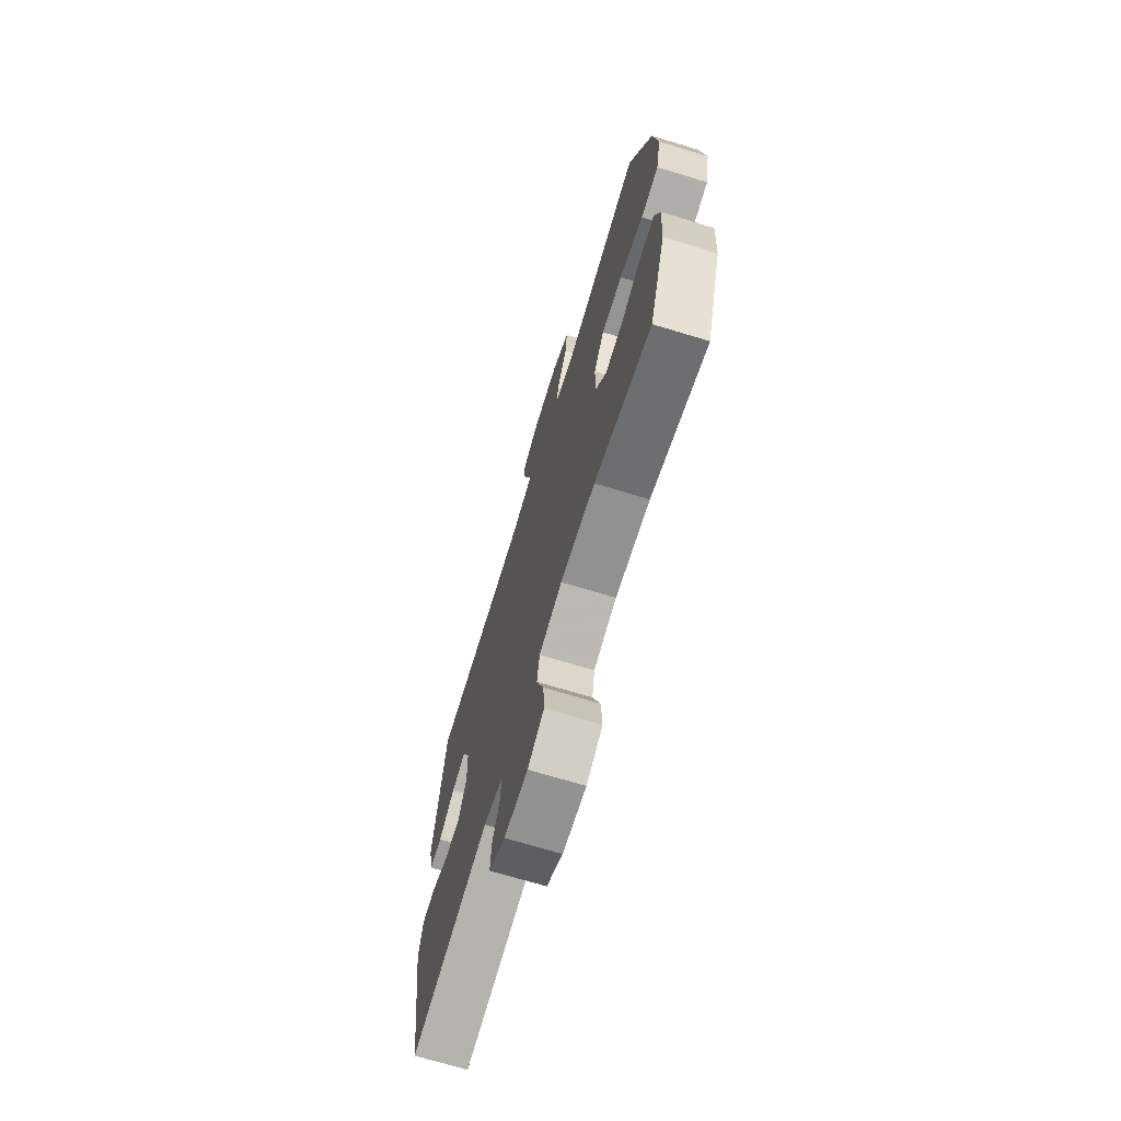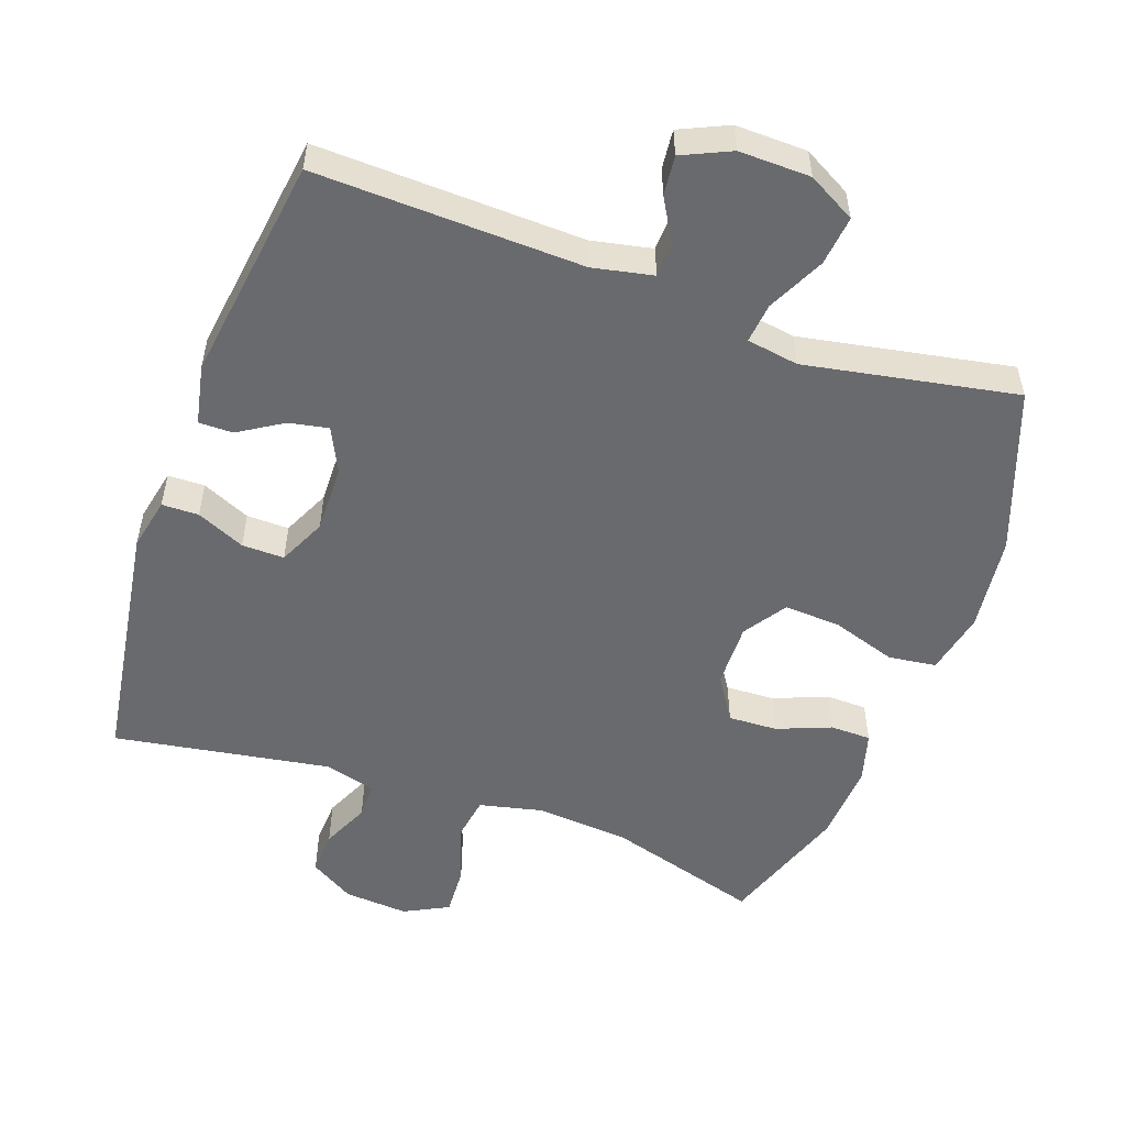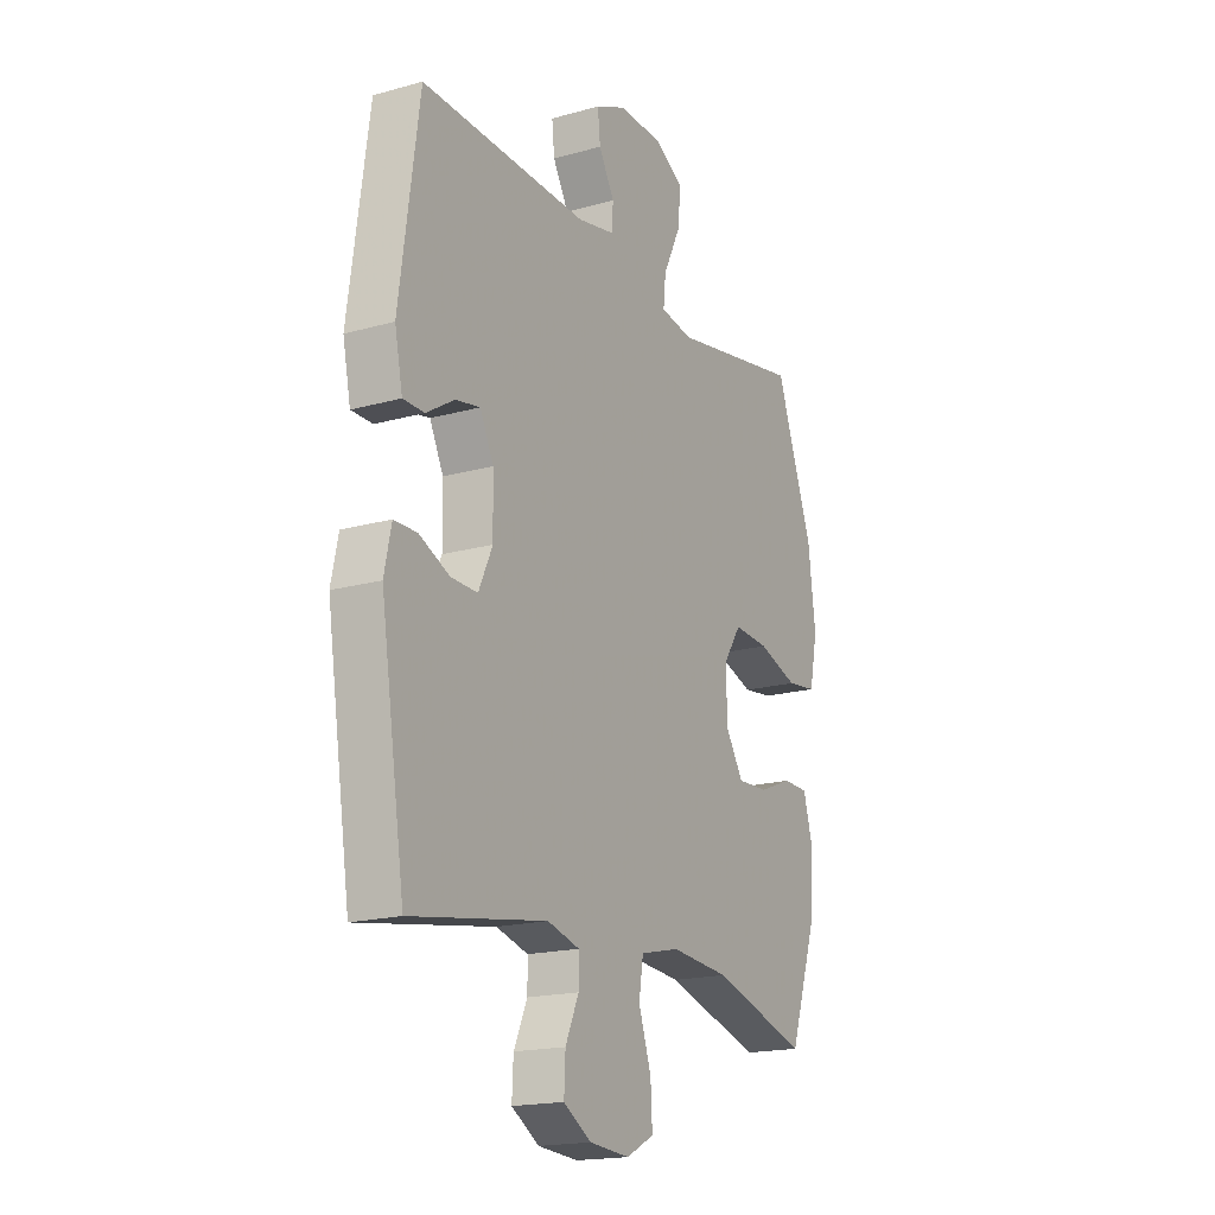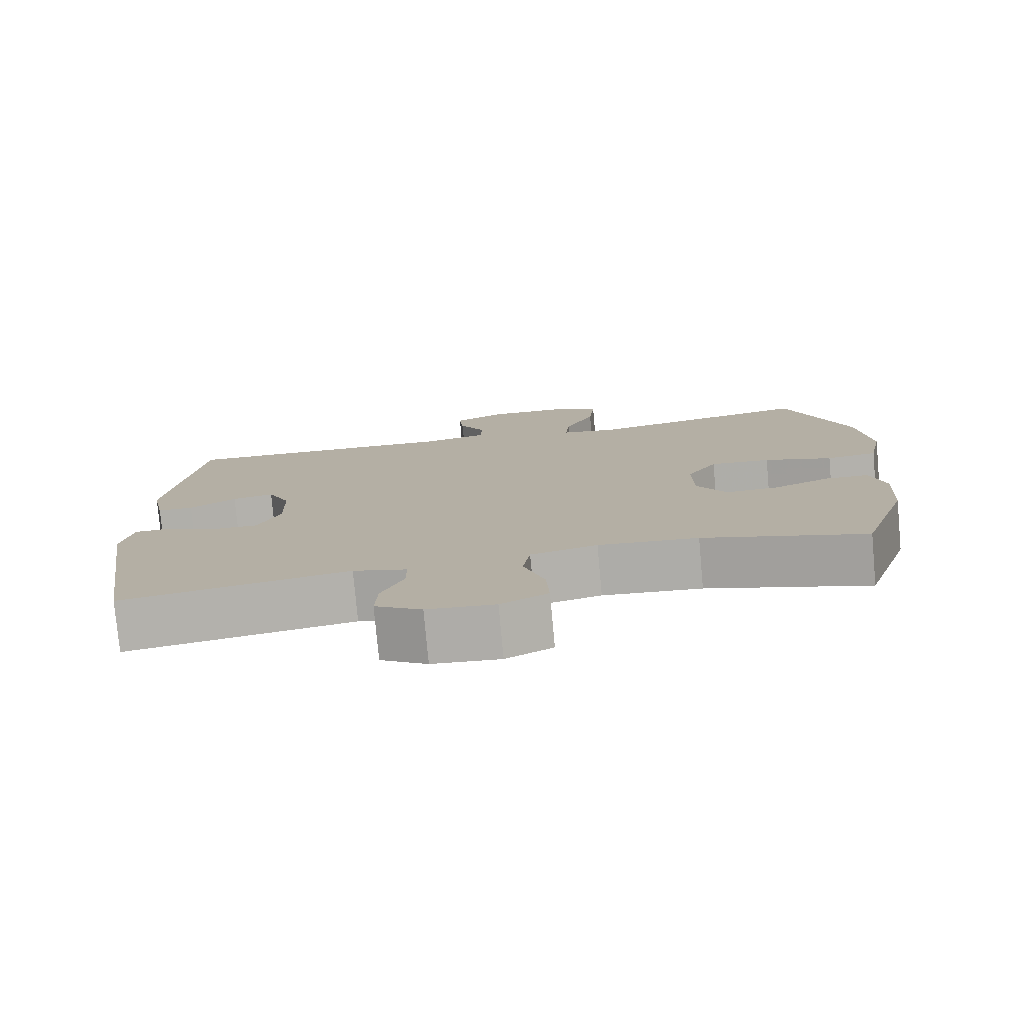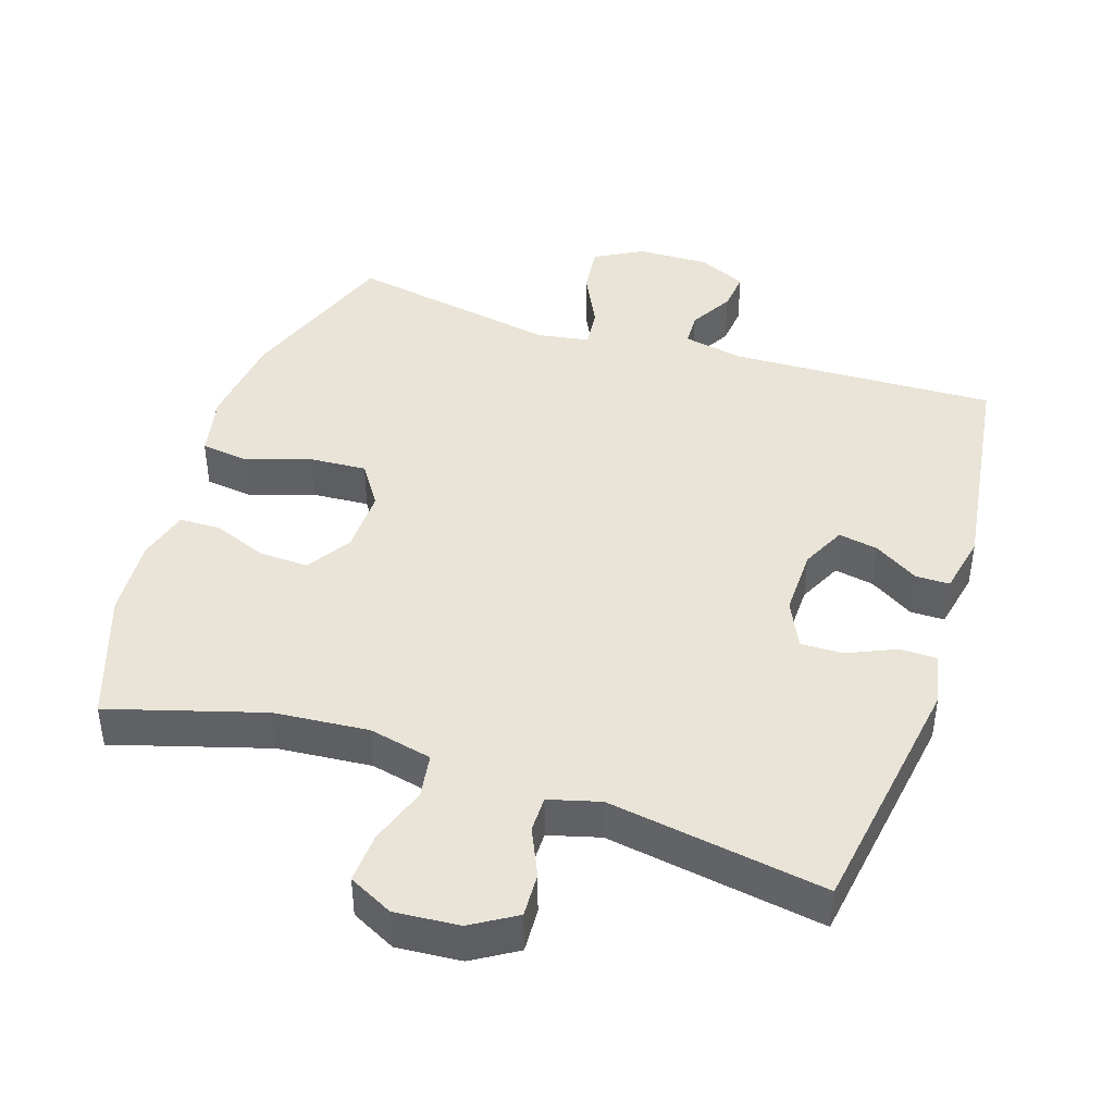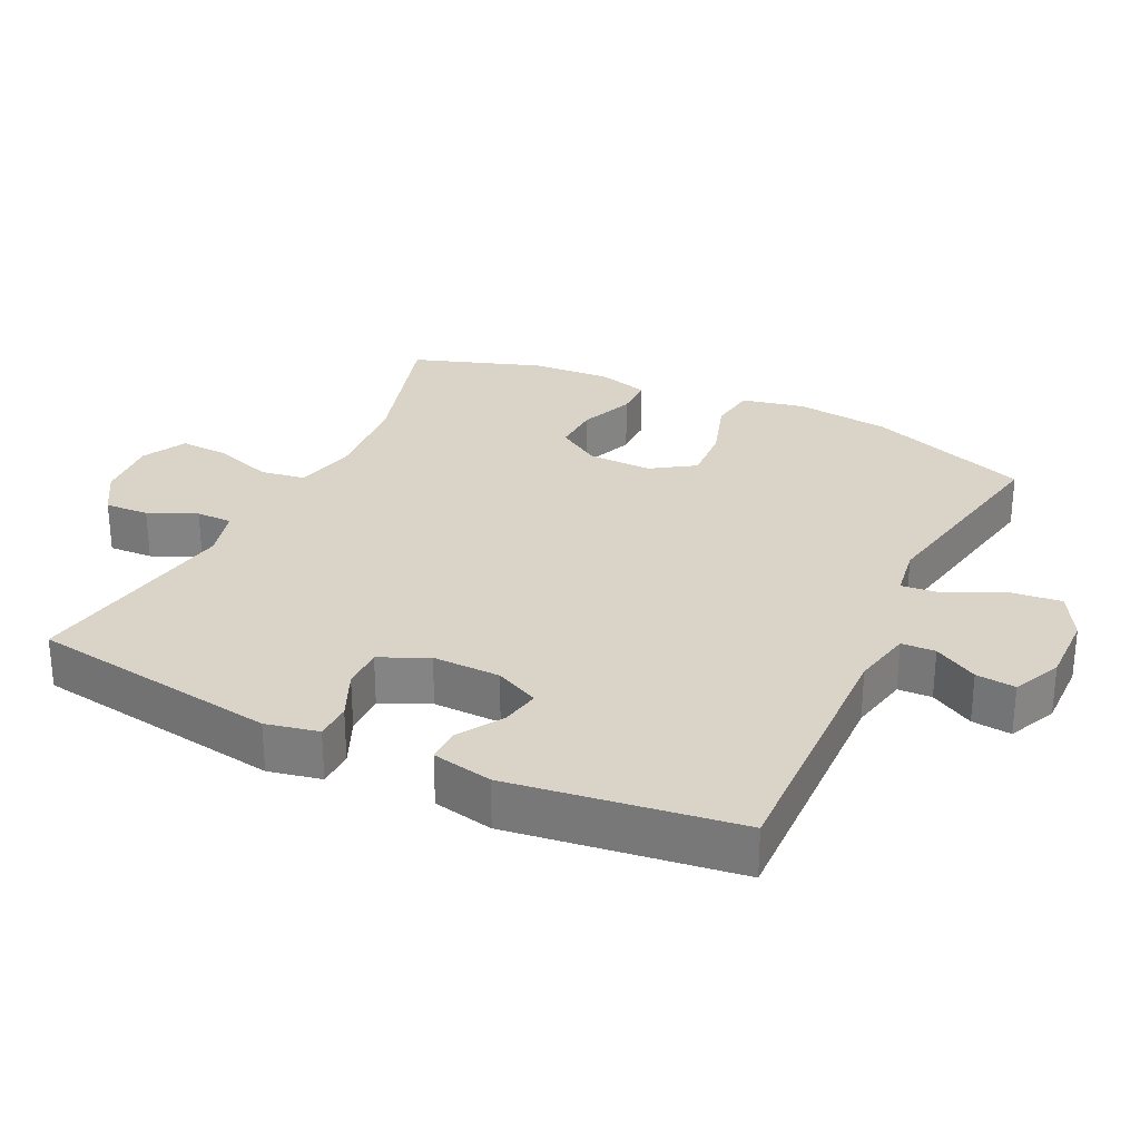
<metadata>
{"format":"obj","ext":"obj","renderer":"f3d","projection":"perspective","resolution":1024,"background":"white","views":[{"elev":-70.5,"azim":73.1,"up":"+Z"},{"elev":-53.0,"azim":-19.7,"up":"+Y"},{"elev":-18.3,"azim":-61.6,"up":"+Z"},{"elev":-78.0,"azim":5.2,"up":"+Z"},{"elev":43.1,"azim":-162.0,"up":"+Y"},{"elev":28.6,"azim":-64.3,"up":"+Y"}]}
</metadata>
<code>
v 0.5 0.07 0.5
v 0.586 0.07 0.265
v 0.603 0.07 0.127
v 0.584 0.07 0.036
v 0.515 0.07 0.027
v 0.422 0.07 0.057
v 0.34 0.07 0.062
v 0.299 0.07 0
v 0.301 0.07 -0.093
v 0.342 0.07 -0.157
v 0.413 0.07 -0.154
v 0.491 0.07 -0.123
v 0.55 0.07 -0.124
v 0.571 0.07 -0.198
v 0.564 0.07 -0.313
v 0.5 0.07 -0.5
v 0.278 0.07 -0.435
v 0.142 0.07 -0.424
v 0.051 0.07 -0.445
v 0.041 0.07 -0.509
v 0.07 0.07 -0.594
v 0.074 0.07 -0.666
v 0.01 0.07 -0.699
v -0.083 0.07 -0.692
v -0.147 0.07 -0.653
v -0.144 0.07 -0.589
v -0.113 0.07 -0.52
v -0.113 0.07 -0.468
v -0.187 0.07 -0.448
v -0.5 0.07 -0.5
v -0.556 0.07 -0.139
v -0.54 0.07 -0.063
v -0.487 0.07 -0.062
v -0.417 0.07 -0.093
v -0.356 0.07 -0.094
v -0.324 0.07 -0.025
v -0.326 0.07 0.073
v -0.357 0.07 0.137
v -0.414 0.07 0.126
v -0.478 0.07 0.086
v -0.527 0.07 0.086
v -0.545 0.07 0.173
v -0.5 0.07 0.5
v -0.115 0.07 0.488
v -0.028 0.07 0.506
v -0.026 0.07 0.555
v -0.062 0.07 0.618
v -0.068 0.07 0.675
v 0.002 0.07 0.707
v 0.105 0.07 0.705
v 0.174 0.07 0.667
v 0.166 0.07 0.595
v 0.126 0.07 0.513
v 0.12 0.07 0.455
v 0.195 0.07 0.443
v 0.5 0 0.5
v 0.586 0 0.265
v 0.603 0 0.127
v 0.584 0 0.036
v 0.515 0 0.027
v 0.422 0 0.057
v 0.34 0 0.062
v 0.299 0 0
v 0.301 0 -0.093
v 0.342 0 -0.157
v 0.413 0 -0.154
v 0.491 0 -0.123
v 0.55 0 -0.124
v 0.571 0 -0.198
v 0.564 0 -0.313
v 0.5 0 -0.5
v 0.278 0 -0.435
v 0.142 0 -0.424
v 0.051 0 -0.445
v 0.041 0 -0.509
v 0.07 0 -0.594
v 0.074 0 -0.666
v 0.01 0 -0.699
v -0.083 0 -0.692
v -0.147 0 -0.653
v -0.144 0 -0.589
v -0.113 0 -0.52
v -0.113 0 -0.468
v -0.187 0 -0.448
v -0.5 0 -0.5
v -0.556 0 -0.139
v -0.54 0 -0.063
v -0.487 0 -0.062
v -0.417 0 -0.093
v -0.356 0 -0.094
v -0.324 0 -0.025
v -0.326 0 0.073
v -0.357 0 0.137
v -0.414 0 0.126
v -0.478 0 0.086
v -0.527 0 0.086
v -0.545 0 0.173
v -0.5 0 0.5
v -0.115 0 0.488
v -0.028 0 0.506
v -0.026 0 0.555
v -0.062 0 0.618
v -0.068 0 0.675
v 0.002 0 0.707
v 0.105 0 0.705
v 0.174 0 0.667
v 0.166 0 0.595
v 0.126 0 0.513
v 0.12 0 0.455
v 0.195 0 0.443
f 50 51 52 53
f 50 53 54
f 49 50 54
f 46 47 48 49
f 45 46 49 54
f 44 45 54
f 43 44 54 55
f 39 40 41 42
f 38 39 42 43
f 37 38 43 55
f 31 32 33 34
f 29 30 31 34
f 28 29 34 35
f 24 25 26 27
f 24 27 28
f 23 24 28
f 20 21 22 23
f 19 20 23 28
f 18 19 28 35
f 14 15 16 17
f 11 12 13 14
f 10 11 14 17
f 9 10 17 18
f 3 4 5 6
f 3 6 7
f 2 3 7
f 1 2 7
f 36 37 55 1
f 8 9 18 35
f 8 35 36
f 1 7 8 36
f 108 107 106 105
f 109 108 105
f 109 105 104
f 104 103 102 101
f 109 104 101 100
f 109 100 99
f 110 109 99 98
f 97 96 95 94
f 98 97 94 93
f 110 98 93 92
f 89 88 87 86
f 89 86 85 84
f 90 89 84 83
f 82 81 80 79
f 83 82 79
f 83 79 78
f 78 77 76 75
f 83 78 75 74
f 90 83 74 73
f 72 71 70 69
f 69 68 67 66
f 72 69 66 65
f 73 72 65 64
f 61 60 59 58
f 62 61 58
f 62 58 57
f 62 57 56
f 56 110 92 91
f 90 73 64 63
f 91 90 63
f 91 63 62 56
f 1 56 57 2
f 2 57 58 3
f 3 58 59 4
f 4 59 60 5
f 5 60 61 6
f 6 61 62 7
f 7 62 63 8
f 8 63 64 9
f 9 64 65 10
f 10 65 66 11
f 11 66 67 12
f 12 67 68 13
f 13 68 69 14
f 14 69 70 15
f 15 70 71 16
f 16 71 72 17
f 17 72 73 18
f 18 73 74 19
f 19 74 75 20
f 20 75 76 21
f 21 76 77 22
f 22 77 78 23
f 23 78 79 24
f 24 79 80 25
f 25 80 81 26
f 26 81 82 27
f 27 82 83 28
f 28 83 84 29
f 29 84 85 30
f 30 85 86 31
f 31 86 87 32
f 32 87 88 33
f 33 88 89 34
f 34 89 90 35
f 35 90 91 36
f 36 91 92 37
f 37 92 93 38
f 38 93 94 39
f 39 94 95 40
f 40 95 96 41
f 41 96 97 42
f 42 97 98 43
f 43 98 99 44
f 44 99 100 45
f 45 100 101 46
f 46 101 102 47
f 47 102 103 48
f 48 103 104 49
f 49 104 105 50
f 50 105 106 51
f 51 106 107 52
f 52 107 108 53
f 53 108 109 54
f 54 109 110 55
f 55 110 56 1

</code>
